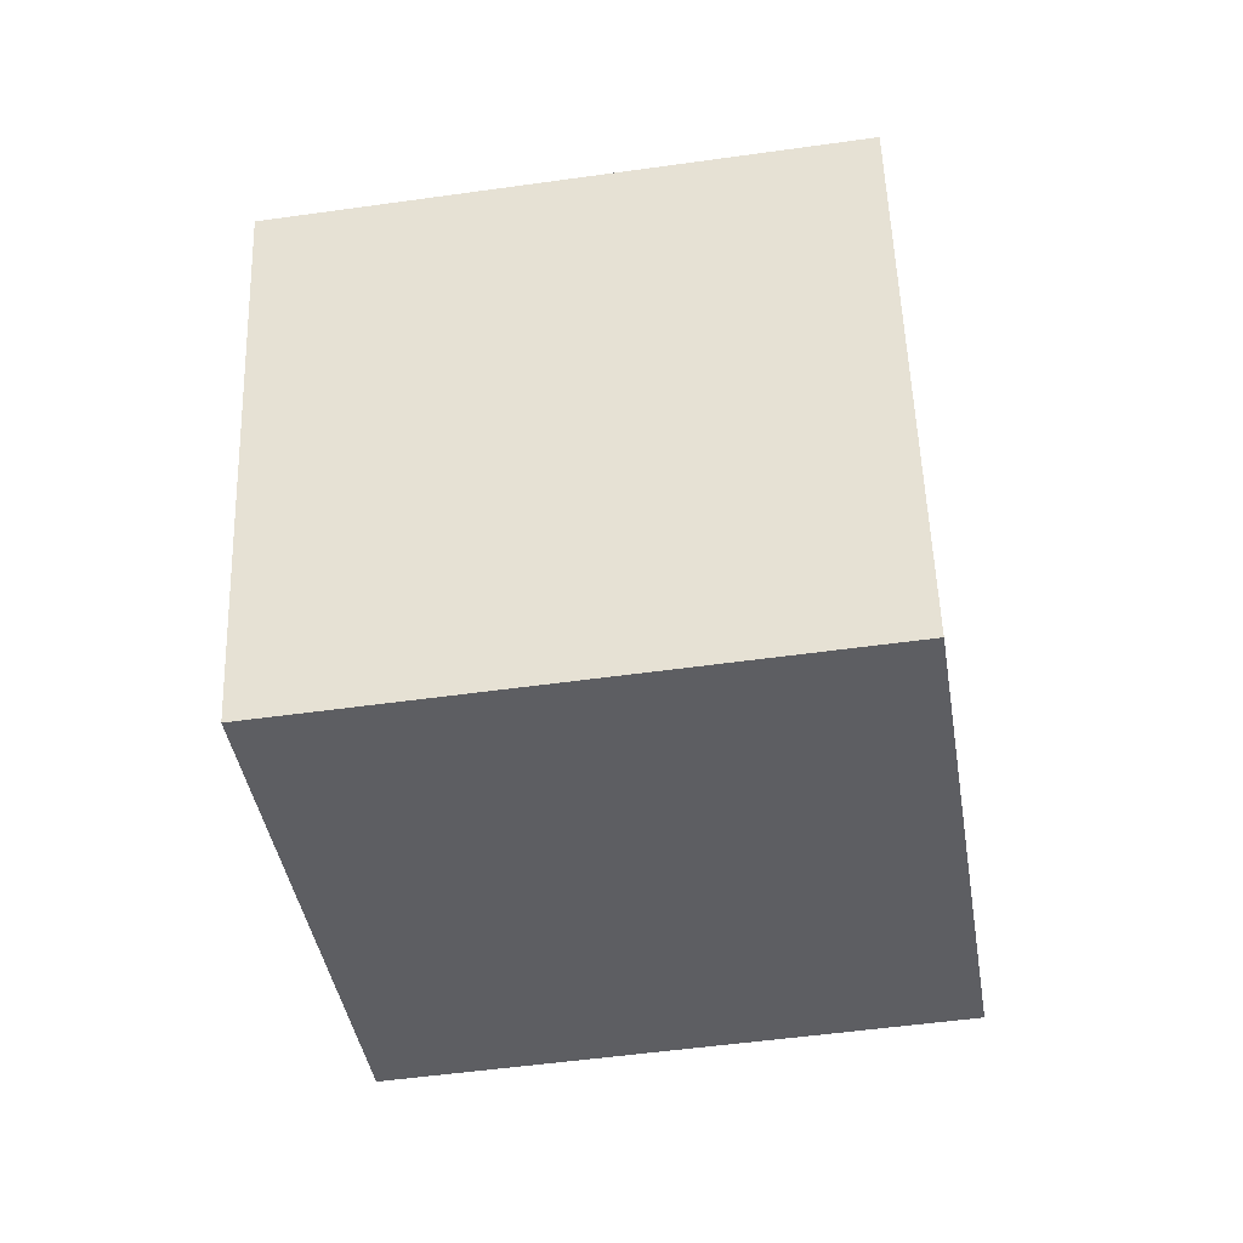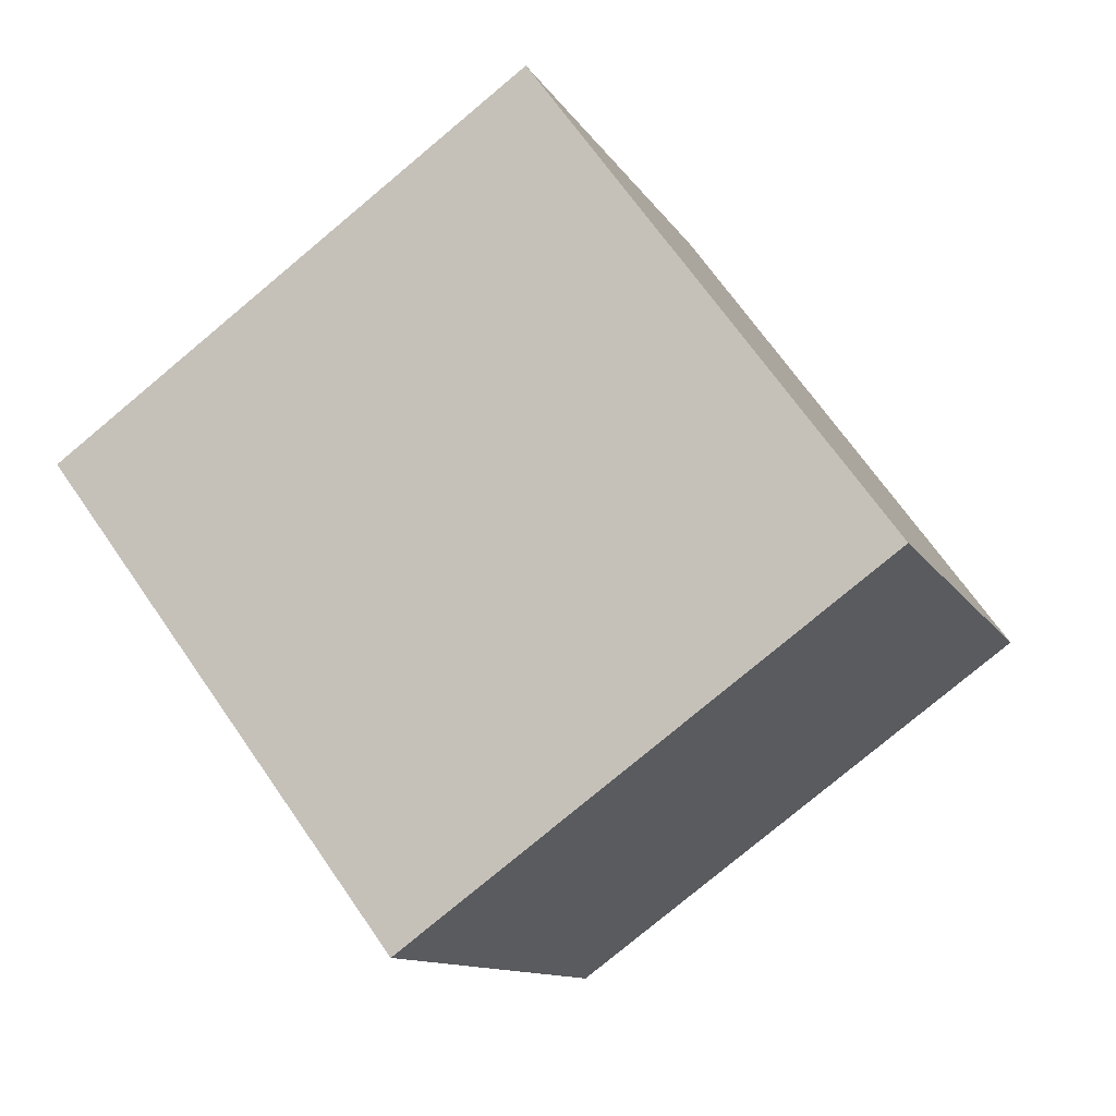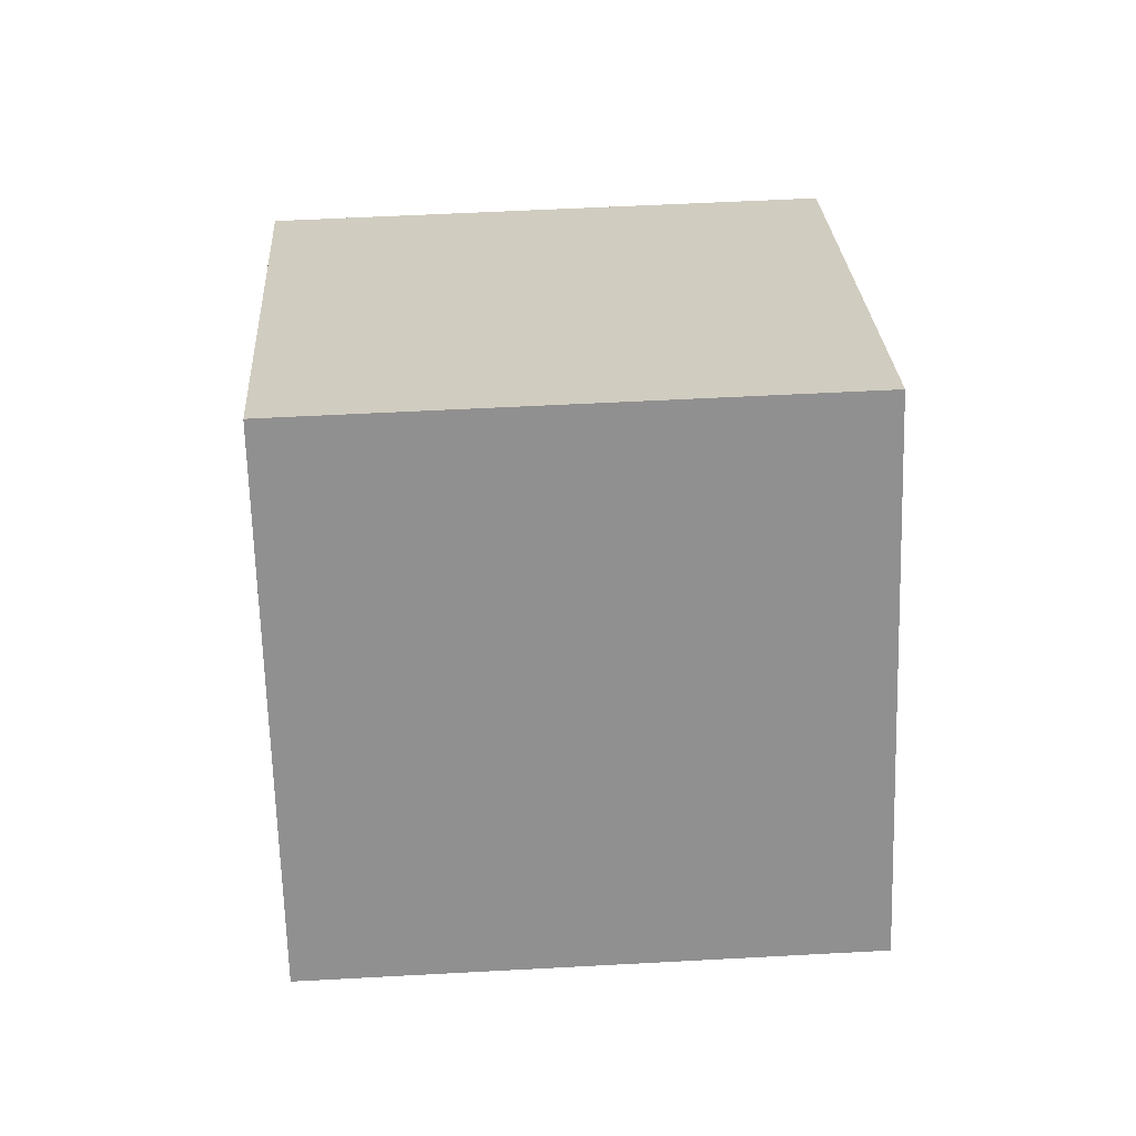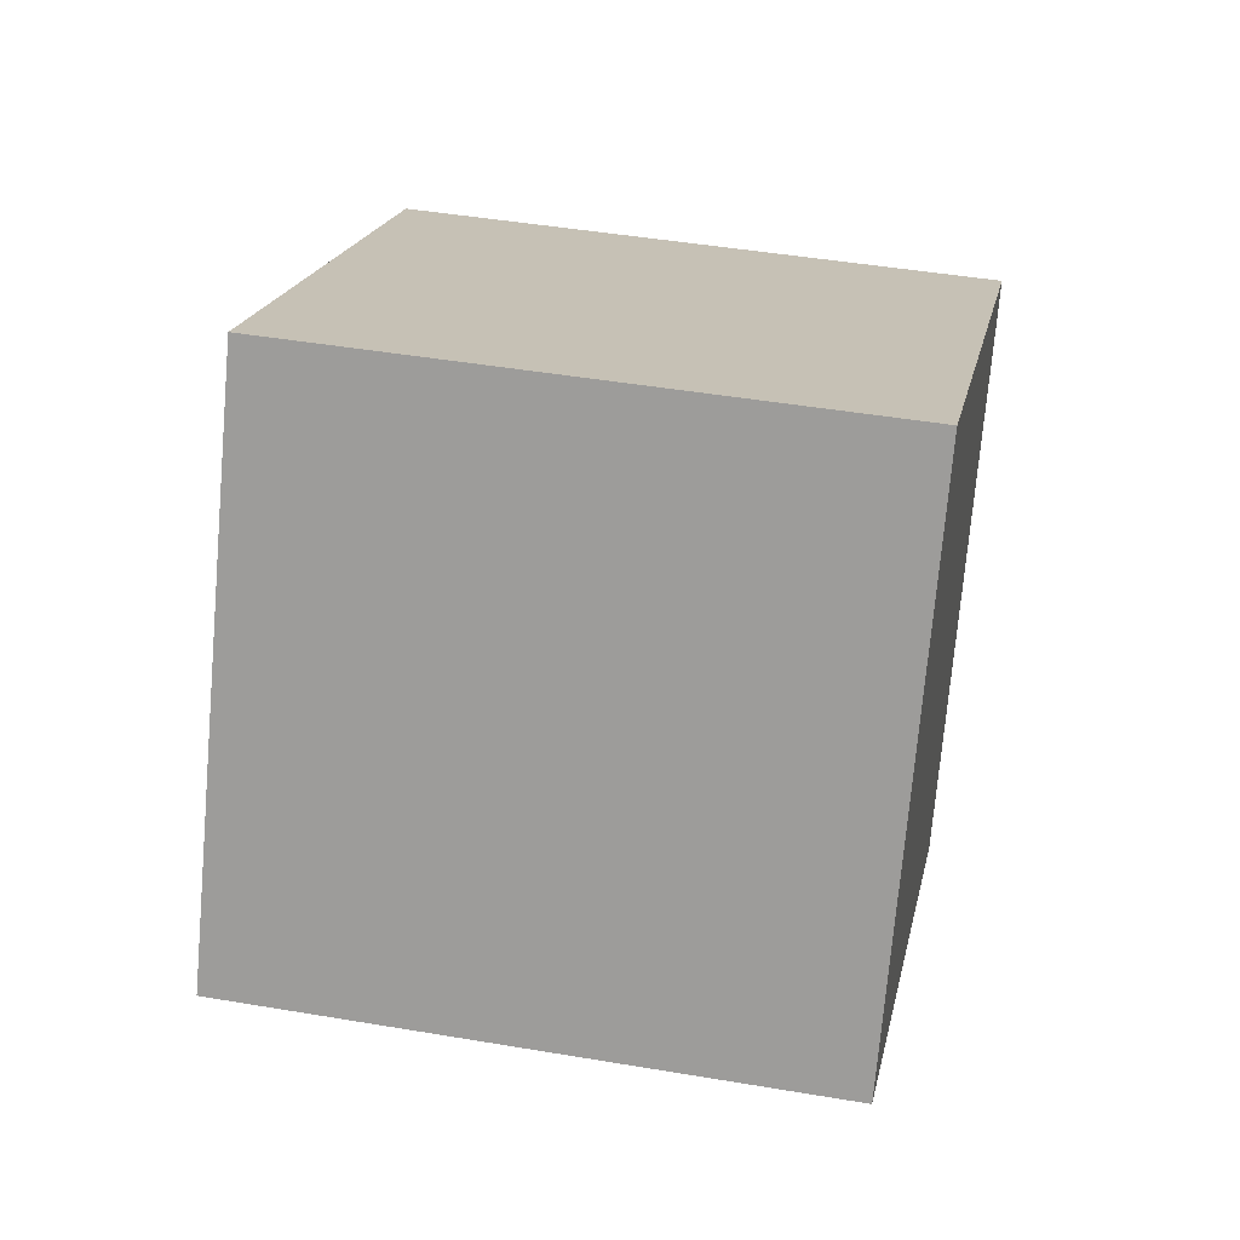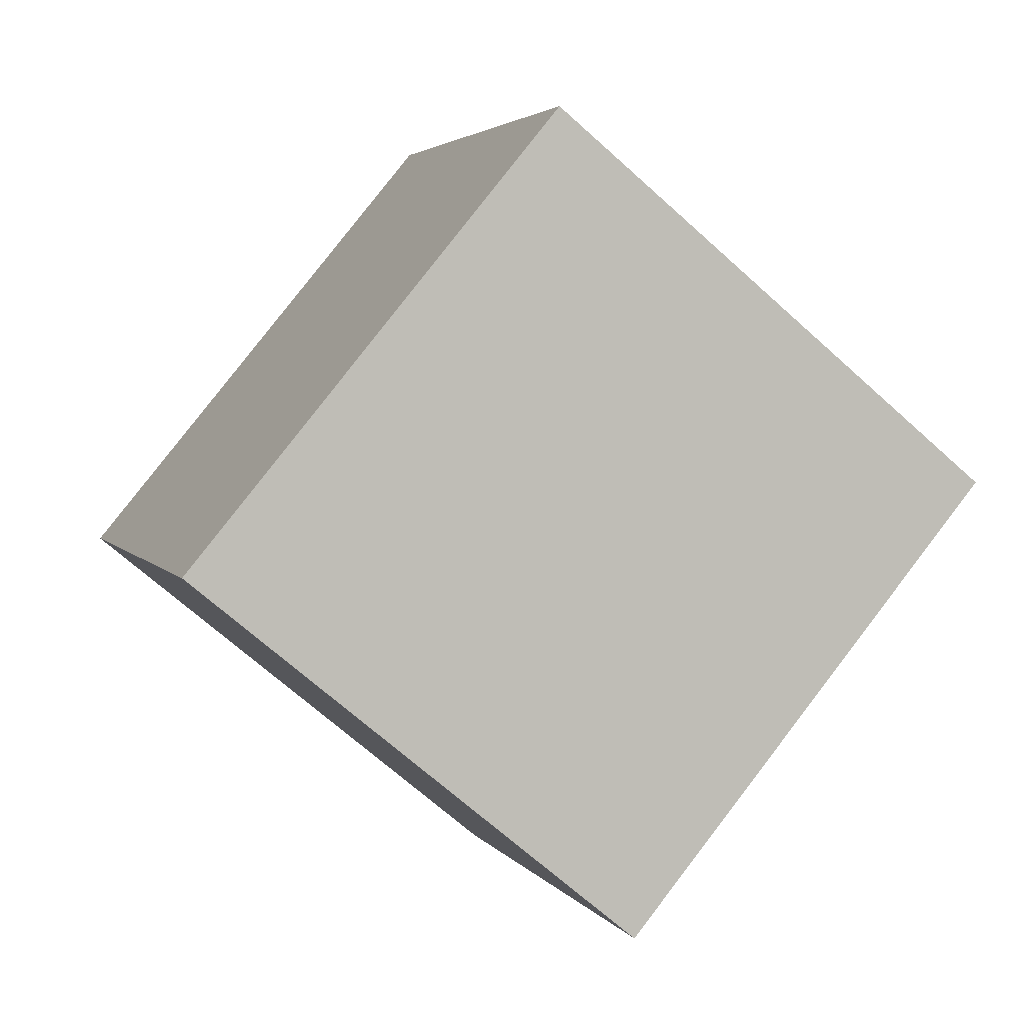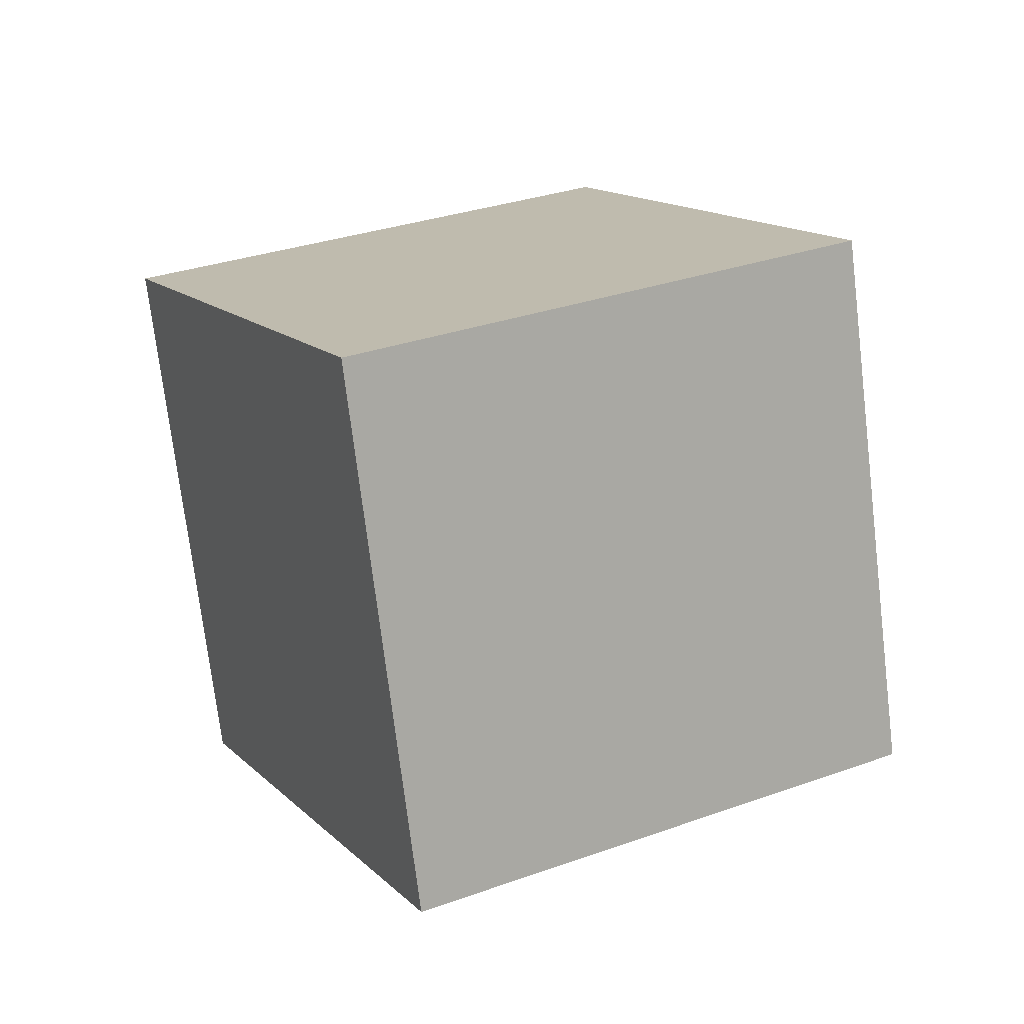
<metadata>
{"format":"obj","ext":"obj","renderer":"f3d","projection":"perspective","resolution":1024,"background":"white","views":[{"elev":-29.7,"azim":46.1,"up":"+Z"},{"elev":-5.3,"azim":9.9,"up":"+Y"},{"elev":-56.6,"azim":39.0,"up":"+Z"},{"elev":70.4,"azim":-87.7,"up":"+Y"},{"elev":-2.0,"azim":155.3,"up":"+Y"},{"elev":23.6,"azim":10.3,"up":"+Z"}]}
</metadata>
<code>
o Cube
v 1.683 48.53 29.03
v 10.62 42.81 -35.43
v 49.82 -8.493 -25.44
v 40.87 -2.776 39.02
v -49.82 8.493 25.44
v -40.87 2.776 -39.02
v -1.683 -48.53 -29.03
v -10.62 -42.81 35.43
f 1 2 3 4
f 5 8 7 6
f 1 5 6 2
f 2 6 7 3
f 3 7 8 4
f 5 1 4 8

</code>
